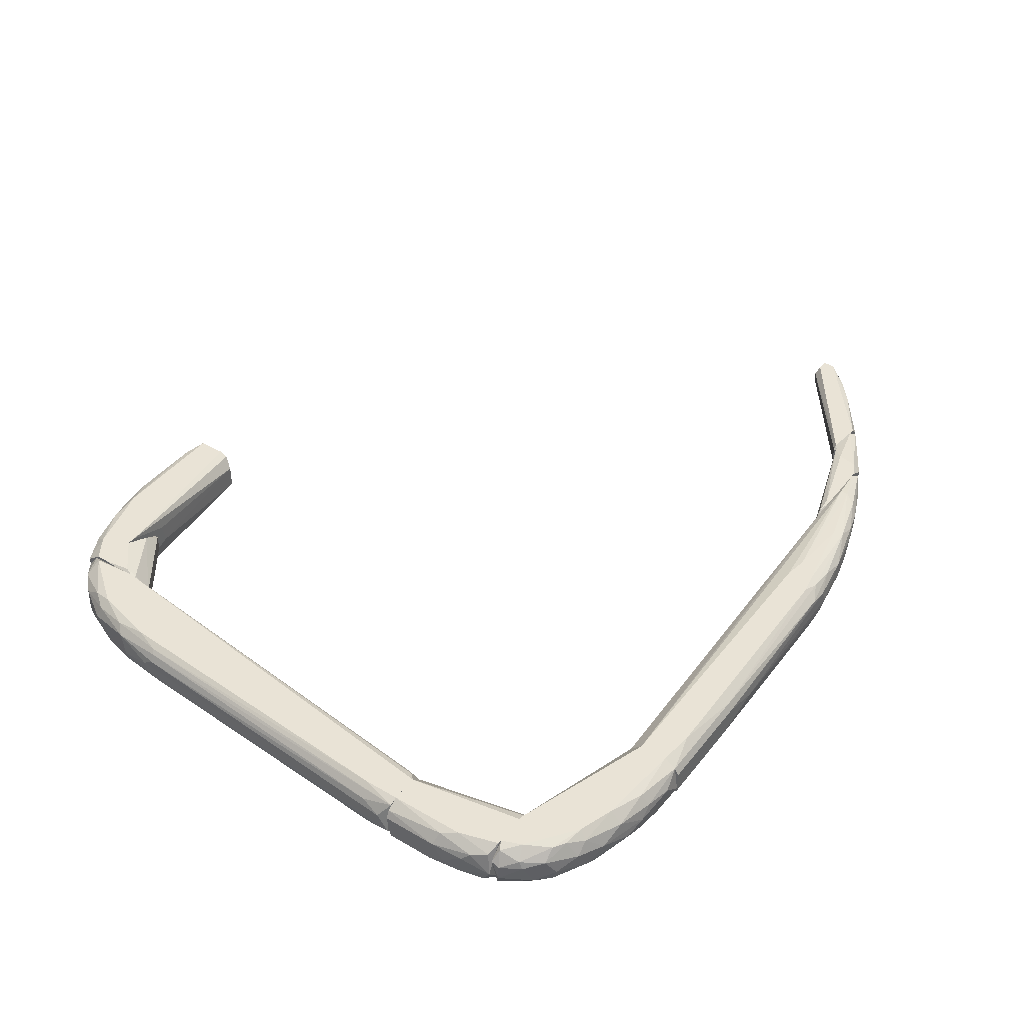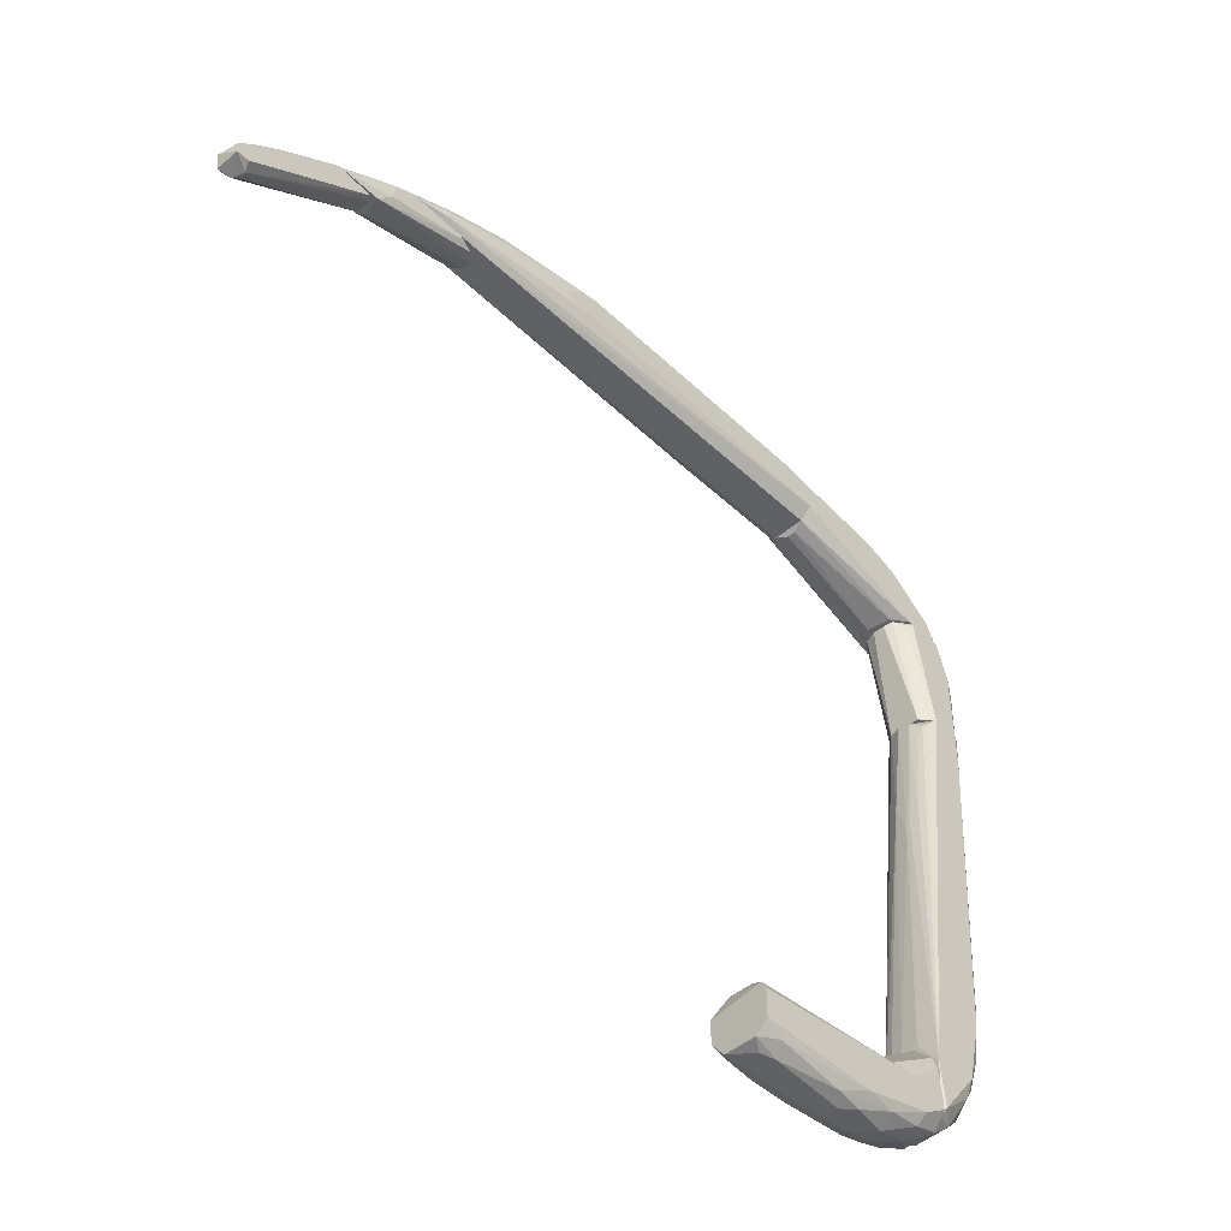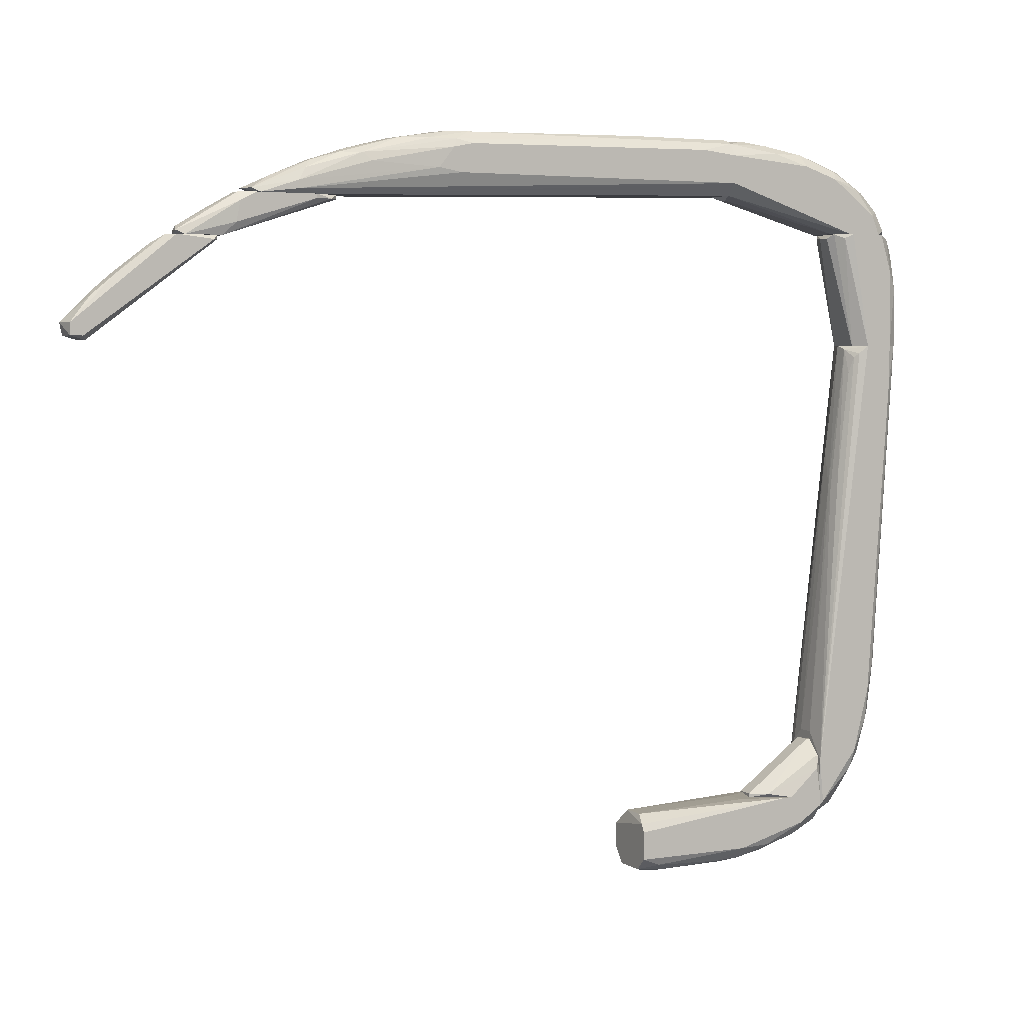
<metadata>
{"format":"obj","ext":"obj","renderer":"f3d","projection":"perspective","resolution":1024,"background":"white","views":[{"elev":42.2,"azim":124.9,"up":"+Z"},{"elev":-47.9,"azim":-47.0,"up":"+Y"},{"elev":4.0,"azim":-27.6,"up":"+Y"}]}
</metadata>
<code>
o Needle_Needle_Irregular3_hull_6
v 0.1594 0.1513 0.005395
v 0.1344 0.1644 0.004827
v 0.1384 0.1638 0.005395
v 0.1497 0.1587 -0.000273
v 0.1316 0.1564 0.001428
v 0.1316 0.1581 0.007662
v 0.152 0.1587 0.007095
v 0.1571 0.1513 -0.000273
v 0.152 0.1513 0.007662
v 0.1316 0.1621 -0.000273
v 0.1497 0.161 0.001994
v 0.1316 0.1621 0.007662
v 0.1565 0.1564 0.001994
v 0.1526 0.1513 -0.000273
v 0.1322 0.1559 0.004261
v 0.1407 0.1632 0.001428
v 0.156 0.1542 0.007662
v 0.1492 0.1513 0.002562
v 0.1316 0.1587 -0.000273
v 0.1441 0.1627 0.005961
v 0.1554 0.1576 0.005395
v 0.1316 0.1644 0.002562
v 0.1441 0.161 0.007662
v 0.1514 0.1604 0.004827
v 0.1594 0.1525 0.002562
v 0.1316 0.1564 0.005961
v 0.1316 0.1638 0.006528
v 0.1429 0.1632 0.002562
v 0.1554 0.1559 0.000294
v 0.1497 0.1513 0.005961
v 0.1418 0.1621 0.000294
v 0.1571 0.1513 0.007662
v 0.1577 0.1547 0.005961
v 0.1543 0.1581 0.001428
v 0.1588 0.1519 0.000861
v 0.1475 0.1621 0.004261
v 0.1361 0.1638 0.001428
v 0.148 0.161 0.000861
v 0.139 0.1627 0.007095
v 0.1543 0.1587 0.003128
v 0.1316 0.1576 0.000294
v 0.1503 0.1513 0.000861
v 0.1497 0.1604 0.006528
v 0.1401 0.1638 0.003694
v 0.1322 0.1559 0.003128
v 0.1577 0.1553 0.004827
v 0.1492 0.1593 0.007662
v 0.1582 0.1519 0.007095
v 0.1424 0.161 -0.000273
v 0.1537 0.1576 0.007095
v 0.1594 0.1525 0.004827
v 0.1616 0.1326 0.003128
v 0.1475 0.06405 0.002562
v 0.1475 0.06405 0.004827
v 0.1531 0.1349 0.003128
v 0.1594 0.1349 0.007662
v 0.1571 0.07992 0.005961
v 0.1554 0.08162 -0.000273
v 0.1475 0.07312 0.007662
v 0.1554 0.1343 -0.000273
v 0.1475 0.07255 -0.000273
v 0.1543 0.1338 0.007095
v 0.1594 0.1349 -0.000273
v 0.1537 0.07426 0.007662
v 0.1571 0.08049 0.001428
v 0.1537 0.07029 0.001994
v 0.1611 0.1304 0.005961
v 0.1509 0.1133 0.004827
v 0.1582 0.08559 0.004261
v 0.1486 0.06745 -0.000273
v 0.1571 0.08672 0.007095
v 0.1554 0.1349 0.007662
v 0.1605 0.1292 0.000861
v 0.1475 0.07708 0.002562
v 0.1526 0.06858 0.005395
v 0.148 0.06688 0.007662
v 0.1537 0.1349 0.001428
v 0.1582 0.08785 0.001994
v 0.1571 0.08842 0.000294
v 0.1554 0.07312 0.004827
v 0.1531 0.1309 0.005961
v 0.1605 0.1349 0.007095
v 0.1514 0.119 0.002562
v 0.1543 0.07426 0.000294
v 0.156 0.08332 0.007662
v 0.1582 0.08729 0.005395
v 0.1616 0.1349 0.002562
v 0.1616 0.1332 0.004827
v 0.1565 0.07652 0.002562
v 0.1492 0.06518 0.001994
v 0.1475 0.07708 0.004827
v 0.1543 0.1321 0.000294
v 0.1503 0.06631 0.005961
v 0.1611 0.1309 0.001428
v 0.1531 0.07142 0.007095
v 0.1531 0.1343 0.004827
v 0.1514 0.06915 0.000294
v 0.1475 0.06575 0.000294
v 0.1577 0.08729 0.006528
v 0.1577 0.08105 0.003128
v 0.1526 0.07255 -0.000273
v 0.1509 0.1139 0.004261
v 0.1514 0.1162 0.005961
v 0.1594 0.1298 0.007662
v 0.1577 0.08899 0.000861
v 0.1548 0.07369 0.006528
v 0.156 0.07878 0.007095
v 0.156 0.07708 0.000861
v 0.1475 0.06575 0.007095
v 0.1475 0.07538 0.000861
v 0.1582 0.08615 0.002562
v 0.1616 0.1332 0.002562
v 0.1594 0.1332 -0.000273
v 0.1531 0.06915 0.002562
v 0.1537 0.1332 0.006528
v 0.1316 0.05894 0.002562
v 0.1475 0.06801 0.007662
v 0.1475 0.06631 0.007662
v 0.1169 0.06517 0.007662
v 0.1418 0.06801 -0.000273
v 0.1169 0.06517 -0.000273
v 0.1169 0.05951 0.005961
v 0.1174 0.06744 0.005395
v 0.1463 0.06461 0.000294
v 0.1384 0.06121 0.007095
v 0.1191 0.06121 -0.000273
v 0.1441 0.06177 0.004261
v 0.1169 0.06121 0.007662
v 0.1378 0.06121 0.000294
v 0.1475 0.06801 -0.000273
v 0.1174 0.06744 0.001994
v 0.1169 0.05951 0.001428
v 0.1339 0.05951 0.005961
v 0.1475 0.06404 0.005961
v 0.131 0.06121 -0.000273
v 0.1412 0.06801 0.007662
v 0.1339 0.06121 0.007662
v 0.1407 0.06064 0.002562
v 0.1186 0.05894 0.004827
v 0.1276 0.05951 0.000861
v 0.1469 0.06347 0.001994
v 0.1344 0.06801 0.002562
v 0.1169 0.06631 0.007095
v 0.1299 0.05951 0.006528
v 0.139 0.06007 0.004827
v 0.1418 0.06347 -0.000273
v 0.1316 0.05894 0.004827
v 0.1214 0.05894 0.001994
v 0.1435 0.06234 0.006528
v 0.1395 0.06064 0.001428
v 0.1197 0.06007 0.007095
v 0.1441 0.06404 0.007662
v 0.1475 0.06461 0.000861
v 0.1169 0.06177 -0.000273
v 0.1429 0.06177 0.001428
v 0.1361 0.05951 0.002562
v 0.1333 0.05951 0.001428
v 0.1208 0.05894 0.005395
v 0.1225 0.06007 0.000294
v 0.135 0.06801 0.005395
v 0.1418 0.06234 0.000294
v 0.1469 0.07538 0.005395
v 0.1429 0.06801 -0.000273
v 0.1407 0.06801 0.000294
v 0.1475 0.06801 0.007662
v 0.1367 0.06857 0.004827
v 0.1475 0.07424 0.000861
v 0.1475 0.06801 -0.000273
v 0.1424 0.06801 0.007662
v 0.1367 0.06857 0.002562
v 0.1475 0.07368 0.007095
v 0.1469 0.07594 0.002562
v 0.139 0.06857 0.006528
v 0.1367 0.06801 0.004827
v 0.1469 0.07197 -0.000273
v 0.1469 0.07424 0.000861
v 0.1469 0.07594 0.004827
v 0.1407 0.06857 0.000294
v 0.1469 0.07197 0.007662
v 0.1475 0.07594 0.004827
v 0.1469 0.07368 0.007095
v 0.0613 0.157 0.004261
v 0.1316 0.1644 0.005395
v 0.1316 0.1638 0.006528
v 0.1316 0.1564 0.001428
v 0.08851 0.1627 0.000294
v 0.1316 0.1581 0.007662
v 0.08738 0.1627 0.007095
v 0.06017 0.1547 0.001428
v 0.0596 0.1547 0.005961
v 0.1316 0.1621 -0.000273
v 0.08738 0.1638 0.001994
v 0.09022 0.1581 -0.000273
v 0.1316 0.1564 0.005961
v 0.08454 0.1587 0.007662
v 0.1316 0.1644 0.001994
v 0.1265 0.1627 0.007662
v 0.07434 0.1615 0.002562
v 0.1316 0.1587 -0.000273
v 0.08681 0.1638 0.005395
v 0.07377 0.1604 0.006528
v 0.07377 0.1547 0.004827
v 0.08851 0.1615 -0.000273
v 0.06753 0.1587 0.001428
v 0.07037 0.1547 0.001428
v 0.06471 0.1553 0.006528
v 0.08681 0.1615 0.007662
v 0.1197 0.1638 0.000861
v 0.1106 0.1644 0.003694
v 0.07095 0.1604 0.005395
v 0.1163 0.1559 0.003128
v 0.0579 0.1553 0.002562
v 0.07037 0.1547 0.005961
v 0.1316 0.1576 0.000294
v 0.08964 0.1638 0.005961
v 0.07944 0.1627 0.005395
v 0.0664 0.157 0.000861
v 0.07661 0.161 0.000861
v 0.114 0.1581 -0.000273
v 0.09022 0.1638 0.001428
v 0.08795 0.1581 0.007662
v 0.06697 0.1593 0.003128
v 0.05847 0.1553 0.005395
v 0.1304 0.1632 0.000294
v 0.06471 0.1564 0.006528
v 0.1316 0.1621 0.007662
v 0.1163 0.1638 0.006528
v 0.07887 0.1627 0.002562
v 0.1163 0.1644 0.005395
v 0.118 0.1644 0.001994
v 0.08681 0.1587 -0.000273
v 0.08172 0.1627 0.001428
v 0.08964 0.1621 0.007662
v 0.1134 0.1621 -0.000273
v 0.06585 0.1581 0.005961
v 0.08568 0.1638 0.003128
v 0.07832 0.1604 0.000294
v 0.07491 0.1593 0.007095
v 0.06697 0.1593 0.004827
v 0.07207 0.161 0.004261
v 0.07377 0.1547 0.002562
v 0.0664 0.1559 0.000861
v 0.08341 0.1627 0.006528
v 0.07491 0.1615 0.001994
v 0.08625 0.1604 -0.000273
v 0.1611 0.1474 0.004827
v 0.1497 0.1508 0.003128
v 0.1497 0.1508 0.004827
v 0.1537 0.1349 0.001428
v 0.1554 0.1349 0.007662
v 0.1594 0.1349 -0.000273
v 0.1571 0.1513 -0.000273
v 0.1577 0.1513 0.007662
v 0.1611 0.1349 0.006528
v 0.1531 0.1513 -0.000273
v 0.1616 0.1423 0.001994
v 0.1526 0.1513 0.007662
v 0.1599 0.1513 0.003128
v 0.1537 0.1349 0.005961
v 0.156 0.1349 -0.000273
v 0.1509 0.1513 0.000861
v 0.1594 0.1457 0.007662
v 0.1616 0.1355 0.001994
v 0.1599 0.1462 0.000294
v 0.1616 0.1428 0.005395
v 0.1594 0.1349 0.007662
v 0.1514 0.1508 0.007095
v 0.1594 0.1508 0.006528
v 0.1599 0.1502 0.001428
v 0.1605 0.1411 0.000294
v 0.1616 0.1349 0.005395
v 0.1605 0.1434 0.007095
v 0.1503 0.1513 0.005961
v 0.1594 0.144 -0.000273
v 0.1611 0.1468 0.001994
v 0.1503 0.1508 0.001428
v 0.1548 0.1349 0.000294
v 0.1605 0.1485 0.005961
v 0.1616 0.1445 0.003128
v 0.0375 0.1417 0.003128
v 0.05393 0.1491 0.004828
v 0.05393 0.1491 0.002561
v 0.03636 0.1355 0.003128
v 0.03409 0.1377 0.005395
v 0.04713 0.1491 0.004261
v 0.04826 0.1491 0.001994
v 0.03409 0.136 0.001994
v 0.0358 0.136 0.005395
v 0.04826 0.1491 0.005395
v 0.05336 0.1485 0.005395
v 0.05279 0.1485 0.001994
v 0.03352 0.1377 0.002561
v 0.05393 0.1485 0.002561
v 0.03693 0.1411 0.004828
v 0.03636 0.1355 0.004261
v 0.0358 0.1355 0.002561
v 0.03409 0.136 0.005395
v 0.05393 0.1485 0.004828
v 0.04033 0.144 0.002561
v 0.03409 0.1372 0.001994
v 0.04033 0.144 0.004828
v 0.04543 0.1479 0.003128
v 0.03523 0.136 0.001994
v 0.04883 0.1502 0.003128
v 0.07094 0.1547 0.004261
v 0.07094 0.1547 0.003128
v 0.05677 0.1547 0.004828
v 0.0545 0.1491 0.005395
v 0.05903 0.1547 0.001427
v 0.05393 0.1491 0.001994
v 0.06753 0.1547 0.005962
v 0.0494 0.1491 0.005395
v 0.0698 0.1542 0.001994
v 0.05677 0.1536 0.005962
v 0.04883 0.1491 0.001994
v 0.07094 0.1542 0.004261
v 0.05903 0.1519 0.001427
v 0.05507 0.1491 0.002561
v 0.04826 0.1496 0.004828
v 0.0562 0.1508 0.005962
v 0.0698 0.1542 0.005395
v 0.06753 0.1547 0.001427
v 0.0528 0.1525 0.002561
v 0.05903 0.1547 0.005962
v 0.05677 0.1547 0.003128
v 0.04883 0.1496 0.001994
v 0.07094 0.1542 0.003128
v 0.06753 0.1542 0.005962
v 0.06753 0.1542 0.001427
f 33 48 51
f 8 1 9
f 5 6 10
f 4 8 10
f 6 9 12
f 10 6 12
f 8 9 14
f 10 8 14
f 12 9 17
f 14 9 18
f 5 10 19
f 10 14 19
f 10 12 22
f 12 17 23
f 7 21 24
f 6 5 26
f 9 6 26
f 5 15 26
f 3 2 27
f 2 22 27
f 22 12 27
f 8 4 29
f 18 9 30
f 15 18 30
f 9 26 30
f 26 15 30
f 9 1 32
f 17 9 32
f 29 4 34
f 13 29 34
f 1 8 35
f 25 1 35
f 13 25 35
f 8 29 35
f 29 13 35
f 24 11 36
f 11 28 36
f 10 22 37
f 28 16 37
f 31 10 37
f 16 31 37
f 28 11 38
f 16 28 38
f 4 31 38
f 31 16 38
f 34 4 38
f 11 34 38
f 20 3 39
f 12 23 39
f 23 20 39
f 3 27 39
f 27 12 39
f 21 13 40
f 11 24 40
f 24 21 40
f 34 11 40
f 13 34 40
f 14 5 41
f 5 19 41
f 19 14 41
f 5 14 42
f 14 18 42
f 20 23 43
f 7 24 43
f 24 36 43
f 36 20 43
f 2 3 44
f 3 20 44
f 22 2 44
f 20 36 44
f 36 28 44
f 37 22 44
f 28 37 44
f 15 5 45
f 18 15 45
f 5 42 45
f 42 18 45
f 13 21 46
f 25 13 46
f 21 33 46
f 23 17 47
f 7 43 47
f 43 23 47
f 32 1 48
f 17 32 48
f 33 17 48
f 4 10 49
f 31 4 49
f 10 31 49
f 21 7 50
f 17 33 50
f 33 21 50
f 7 47 50
f 47 17 50
f 1 25 51
f 25 46 51
f 46 33 51
f 48 1 51
f 81 103 115
f 53 54 59
f 60 58 61
f 53 59 61
f 55 56 63
f 58 60 63
f 56 59 64
f 61 58 70
f 56 55 72
f 59 56 72
f 62 59 72
f 61 59 74
f 64 59 76
f 55 63 77
f 63 60 77
f 63 56 82
f 77 61 83
f 55 77 83
f 56 64 85
f 57 69 86
f 63 82 87
f 87 82 88
f 69 52 88
f 82 67 88
f 67 86 88
f 86 69 88
f 52 87 88
f 57 80 89
f 80 66 89
f 54 53 90
f 59 68 91
f 74 59 91
f 60 61 92
f 77 60 92
f 61 77 92
f 54 90 93
f 63 87 94
f 64 76 95
f 93 75 95
f 76 93 95
f 72 55 96
f 62 72 96
f 84 66 97
f 97 90 98
f 53 61 98
f 61 70 98
f 90 53 98
f 70 97 98
f 67 82 99
f 82 71 99
f 86 67 99
f 57 86 99
f 69 57 100
f 57 89 100
f 89 65 100
f 70 58 101
f 58 84 101
f 84 97 101
f 97 70 101
f 55 83 102
f 83 74 102
f 91 68 102
f 74 91 102
f 96 55 102
f 68 96 102
f 68 59 103
f 96 68 103
f 81 96 103
f 82 56 104
f 71 82 104
f 56 85 104
f 85 71 104
f 78 65 105
f 79 73 105
f 65 79 105
f 73 94 105
f 94 78 105
f 80 57 106
f 75 80 106
f 64 95 106
f 95 75 106
f 85 64 107
f 71 85 107
f 57 99 107
f 99 71 107
f 106 57 107
f 64 106 107
f 58 79 108
f 79 65 108
f 84 58 108
f 66 84 108
f 65 89 108
f 89 66 108
f 59 54 109
f 76 59 109
f 54 93 109
f 93 76 109
f 61 74 110
f 83 61 110
f 74 83 110
f 52 69 111
f 65 78 111
f 69 100 111
f 100 65 111
f 87 52 112
f 78 94 112
f 94 87 112
f 52 111 112
f 111 78 112
f 58 63 113
f 73 79 113
f 79 58 113
f 63 94 113
f 94 73 113
f 66 80 114
f 80 75 114
f 75 93 114
f 93 90 114
f 97 66 114
f 90 97 114
f 59 62 115
f 62 96 115
f 96 81 115
f 103 59 115
f 153 155 161
f 118 117 119
f 119 121 122
f 121 120 126
f 118 119 128
f 119 122 128
f 117 118 130
f 120 117 130
f 126 120 130
f 120 121 131
f 122 121 132
f 130 118 134
f 126 130 135
f 119 117 136
f 117 120 136
f 118 128 137
f 122 132 139
f 135 129 140
f 134 127 141
f 120 131 142
f 131 123 142
f 136 120 142
f 121 119 143
f 131 121 143
f 123 131 143
f 119 136 143
f 136 123 143
f 133 125 144
f 125 137 144
f 125 133 145
f 138 127 145
f 130 124 146
f 129 135 146
f 135 130 146
f 139 116 147
f 133 144 147
f 145 133 147
f 116 139 148
f 139 132 148
f 140 116 148
f 127 134 149
f 125 145 149
f 145 127 149
f 128 122 151
f 137 128 151
f 144 137 151
f 134 118 152
f 118 137 152
f 137 125 152
f 125 149 152
f 149 134 152
f 124 130 153
f 130 134 153
f 134 141 153
f 121 126 154
f 132 121 154
f 126 132 154
f 127 138 155
f 141 127 155
f 138 150 155
f 153 141 155
f 138 145 156
f 147 116 156
f 145 147 156
f 150 138 156
f 150 156 157
f 116 140 157
f 140 129 157
f 129 150 157
f 156 116 157
f 122 139 158
f 139 147 158
f 147 144 158
f 151 122 158
f 144 151 158
f 132 126 159
f 126 135 159
f 135 140 159
f 148 132 159
f 140 148 159
f 123 136 160
f 142 123 160
f 136 142 160
f 146 124 161
f 129 146 161
f 150 129 161
f 124 153 161
f 155 150 161
f 173 179 181
f 164 163 165
f 165 163 168
f 167 165 168
f 164 165 169
f 165 167 171
f 170 166 172
f 164 169 174
f 166 170 174
f 170 164 174
f 173 166 174
f 169 173 174
f 168 163 175
f 167 168 175
f 170 172 176
f 172 167 176
f 167 175 176
f 172 166 177
f 173 162 177
f 166 173 177
f 163 164 178
f 164 170 178
f 175 163 178
f 170 176 178
f 176 175 178
f 169 165 179
f 165 171 179
f 173 169 179
f 162 171 180
f 171 167 180
f 167 172 180
f 177 162 180
f 172 177 180
f 171 162 181
f 162 173 181
f 179 171 181
f 231 242 245
f 183 184 185
f 185 184 187
f 183 185 191
f 185 187 194
f 183 191 196
f 195 187 197
f 191 185 199
f 193 191 199
f 190 189 202
f 191 193 203
f 189 193 205
f 202 189 205
f 195 197 207
f 188 201 207
f 183 196 209
f 185 194 211
f 194 202 211
f 189 190 212
f 204 189 212
f 194 187 213
f 190 202 213
f 202 194 213
f 187 206 213
f 206 190 213
f 199 185 214
f 185 205 214
f 210 201 216
f 189 204 217
f 193 199 219
f 205 193 219
f 199 214 219
f 214 205 219
f 208 186 220
f 187 195 221
f 206 187 221
f 195 206 221
f 212 182 222
f 204 212 222
f 182 212 223
f 212 190 223
f 196 191 224
f 186 208 224
f 208 196 224
f 190 206 225
f 206 195 225
f 223 190 225
f 187 184 226
f 184 197 226
f 197 187 226
f 184 183 227
f 197 184 227
f 215 188 227
f 183 209 229
f 209 200 229
f 200 215 229
f 227 183 229
f 215 227 229
f 196 208 230
f 209 196 230
f 192 209 230
f 220 192 230
f 208 220 230
f 203 193 231
f 186 218 232
f 220 186 232
f 192 220 232
f 228 192 232
f 188 207 233
f 207 197 233
f 197 227 233
f 227 188 233
f 203 186 234
f 191 203 234
f 224 191 234
f 186 224 234
f 201 210 235
f 225 201 235
f 223 225 235
f 209 192 236
f 200 209 236
f 216 200 236
f 192 228 236
f 228 216 236
f 186 203 237
f 217 204 237
f 204 218 237
f 218 186 237
f 207 201 238
f 195 207 238
f 225 195 238
f 201 225 238
f 222 182 239
f 182 223 239
f 235 210 239
f 223 235 239
f 210 216 240
f 198 222 240
f 228 198 240
f 216 228 240
f 239 210 240
f 222 239 240
f 205 185 241
f 202 205 241
f 185 211 241
f 211 202 241
f 193 189 242
f 189 217 242
f 231 193 242
f 201 188 243
f 188 215 243
f 215 200 243
f 200 216 243
f 216 201 243
f 218 204 244
f 222 198 244
f 204 222 244
f 198 228 244
f 232 218 244
f 228 232 244
f 203 231 245
f 237 203 245
f 217 237 245
f 242 217 245
f 256 275 279
f 248 247 249
f 250 249 251
f 250 251 254
f 252 251 255
f 253 252 255
f 250 253 257
f 253 255 257
f 252 253 258
f 248 249 259
f 249 250 259
f 251 249 260
f 255 251 260
f 255 260 261
f 257 255 261
f 253 250 262
f 263 256 265
f 250 254 266
f 262 250 266
f 250 257 267
f 259 250 267
f 258 253 268
f 253 262 268
f 252 258 269
f 264 252 269
f 263 251 270
f 256 263 270
f 264 256 270
f 254 251 271
f 251 263 271
f 265 254 271
f 263 265 271
f 254 265 272
f 266 254 272
f 262 266 272
f 268 262 272
f 247 248 273
f 248 259 273
f 261 247 273
f 257 261 273
f 267 257 273
f 259 267 273
f 251 252 274
f 252 264 274
f 270 251 274
f 264 270 274
f 258 246 275
f 256 264 275
f 269 258 275
f 264 269 275
f 249 247 276
f 247 261 276
f 276 261 277
f 260 249 277
f 261 260 277
f 249 276 277
f 246 258 278
f 265 246 278
f 258 268 278
f 272 265 278
f 268 272 278
f 246 265 279
f 265 256 279
f 275 246 279
f 291 296 303
f 281 282 285
f 285 282 286
f 281 285 289
f 284 288 289
f 289 288 290
f 281 289 290
f 286 282 291
f 287 286 291
f 282 281 293
f 291 282 293
f 280 292 294
f 292 284 294
f 290 288 295
f 283 293 295
f 293 283 296
f 291 293 296
f 283 295 296
f 296 295 297
f 288 284 297
f 284 292 297
f 292 287 297
f 295 288 297
f 287 296 297
f 281 290 298
f 293 281 298
f 290 295 298
f 295 293 298
f 292 280 299
f 286 287 300
f 287 292 300
f 299 286 300
f 292 299 300
f 289 285 301
f 284 289 301
f 280 294 301
f 294 284 301
f 299 280 301
f 299 301 302
f 285 286 302
f 286 299 302
f 301 285 302
f 287 291 303
f 296 287 303
f 317 322 329
f 305 306 307
f 307 306 309
f 305 307 311
f 310 308 312
f 310 312 315
f 306 305 316
f 315 309 317
f 310 315 317
f 308 310 318
f 310 313 318
f 316 308 318
f 307 304 319
f 314 307 319
f 312 314 319
f 315 312 319
f 312 308 320
f 311 314 320
f 314 312 320
f 305 311 321
f 316 305 321
f 308 316 321
f 309 306 322
f 306 313 322
f 317 309 322
f 311 307 324
f 307 314 324
f 314 311 324
f 304 307 325
f 307 309 325
f 323 304 325
f 309 323 325
f 309 315 326
f 319 304 326
f 315 319 326
f 304 323 326
f 323 309 326
f 313 306 327
f 306 316 327
f 318 313 327
f 316 318 327
f 320 308 328
f 311 320 328
f 321 311 328
f 308 321 328
f 313 310 329
f 310 317 329
f 322 313 329

</code>
